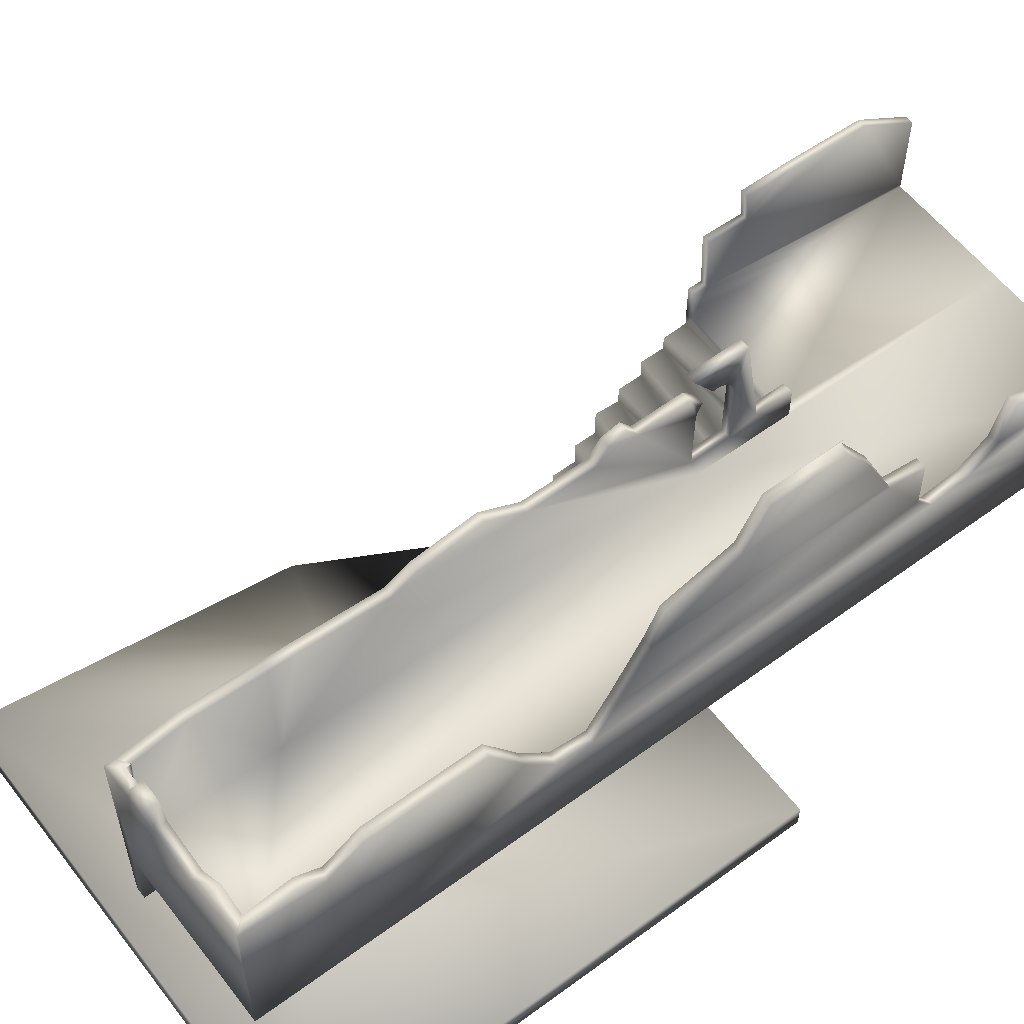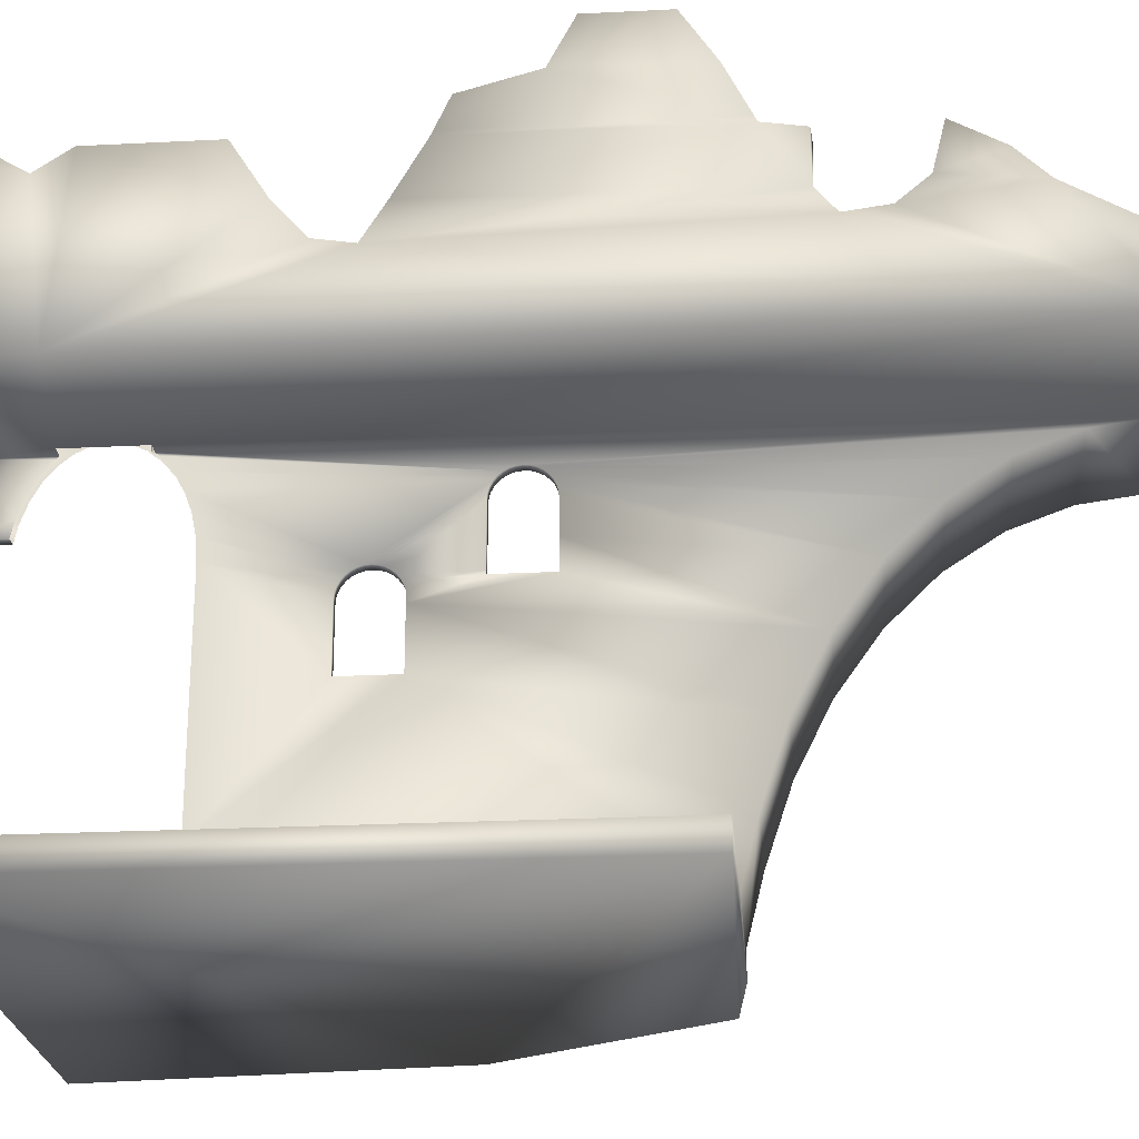
<metadata>
{"format":"obj","ext":"obj","renderer":"f3d","projection":"perspective","resolution":1024,"background":"white","views":[{"elev":58.0,"azim":-127.3,"up":"+Y"},{"elev":-24.0,"azim":-85.2,"up":"+Y"}]}
</metadata>
<code>
o ruin_Plane
v -1.344 5.24 -3.44
v 2.569 -0 -3.485
v -1.349 -0 -2.171
v -1.24 -0 -2.171
v -2.928 4 -3.485
v -2.928 4 5.672
v -1.349 4 5.672
v -1.349 4 -2.171
v -1.349 4 -3.485
v -0.04294 4 5.672
v -1.239 4 -2.171
v -1.349 4 2.197
v -1.24 4 2.197
v 0.04284 4 5.672
v 0.04251 3.721 5.674
v 0.04284 3.28 2.197
v -1.349 3.721 5.674
v -3.049 3.731 5.672
v -3.047 -0 -3.485
v 0.04251 0.003132 2.366
v 0.04218 0.6189 2.52
v 0.04218 1.364 2.768
v 0.04218 2.036 3.104
v 0.04218 2.616 3.518
v 0.04218 3.086 3.998
v 0.04218 3.432 4.529
v 0.04218 3.642 5.094
v -1.349 0.003132 2.366
v -1.348 0.6189 2.52
v -1.348 1.364 2.768
v -1.348 2.036 3.104
v -1.348 2.616 3.518
v -1.348 3.086 3.998
v -1.348 3.432 4.529
v -1.348 3.642 5.094
v -1.24 3.28 2.197
v -1.24 -0 -0.5034
v 0.04284 -0 -0.5034
v -0.04294 4 3.203
v -1.24 4 3.203
v 0.04284 4 3.203
v -1.349 4 3.221
v 0.04284 2.97 2.197
v -1.24 2.97 2.197
v 0.04284 2.97 1.97
v -1.24 2.97 1.97
v 0.04284 2.7 1.723
v -1.24 2.7 1.723
v 0.04284 2.7 1.97
v -1.24 2.7 1.97
v 0.04284 2.43 1.475
v -1.24 2.43 1.475
v 0.04284 2.43 1.723
v -1.24 2.43 1.723
v -1.24 2.16 1.475
v -1.24 2.16 1.228
v 0.04284 2.16 1.228
v 0.04284 2.16 1.475
v 0.04284 1.89 0.9807
v -1.24 1.89 0.9807
v 0.04284 1.89 1.228
v -1.24 1.89 1.228
v 0.04284 1.62 0.7333
v -1.24 1.62 0.7333
v 0.04284 1.62 0.9807
v -1.24 1.62 0.9807
v 0.04284 1.35 0.7333
v -1.24 1.35 0.7333
v -1.24 1.35 0.486
v 0.04284 1.35 0.486
v -1.24 1.08 0.486
v -1.24 1.08 0.2387
v 0.04284 1.08 0.486
v 0.04284 1.08 0.2387
v -1.24 0.81 0.2387
v -1.24 0.81 -0.008687
v 0.04284 0.81 0.2387
v 0.04284 0.81 -0.008686
v -1.24 0.54 -0.008687
v -1.24 0.54 -0.256
v 0.04284 0.54 -0.008686
v 0.04284 0.54 -0.256
v -1.24 0.27 -0.256
v -1.24 0.27 -0.5034
v 0.04284 0.27 -0.256
v 0.04284 0.27 -0.5034
v -1.24 3.28 2.446
v 0.03015 3.28 2.446
v -1.24 3.468 2.446
v -1.24 3.468 2.696
v 0.03015 3.468 2.446
v 0.03015 3.468 2.696
v -1.24 3.681 2.696
v -1.24 3.681 2.945
v 0.03015 3.681 2.696
v 0.03015 3.681 2.945
v -1.24 3.833 2.945
v -1.24 3.833 3.203
v 0.03021 3.833 2.945
v 0.04015 3.833 3.203
v 2.569 -0.274 -3.485
v -3.047 -0.274 -3.485
v -3.047 0 2.366
v -3.047 -0.274 2.366
v -1.349 -0.274 2.366
v 0.04284 -0.274 2.366
v -3.049 3.731 -3.611
v -1.237 3.731 -3.611
v -1.351 -0 -3.485
v -0.04294 4.032 5.672
v -3.049 3.731 -2.656
v -1.347 3.731 -3.611
v -1.237 3.029 -3.611
v -1.347 3.029 -3.611
v -1.239 2.701 -0.4604
v -1.349 2.701 -0.4604
v -1.239 2.707 -0.4057
v -1.349 2.707 -0.4057
v -1.239 2.685 -0.513
v -1.349 2.685 -0.513
v -1.239 2.701 -0.3511
v -1.349 2.701 -0.3511
v -1.349 2.659 -0.5614
v -1.239 2.659 -0.5614
v -1.239 2.685 -0.2985
v -1.349 2.685 -0.2985
v -1.239 2.659 -0.2501
v -1.349 2.659 -0.2501
v -1.349 2.625 -0.6039
v -1.239 2.625 -0.6039
v -1.239 2.625 -0.2076
v -1.349 2.625 -0.2076
v -1.349 2.582 -0.6387
v -1.239 2.582 -0.6387
v -1.239 2.582 -0.1728
v -1.349 2.582 -0.1728
v -1.349 2.534 -0.6646
v -1.239 2.534 -0.6646
v -1.239 2.534 -0.1469
v -1.349 2.534 -0.1469
v -1.239 2.481 -0.1309
v -1.349 2.481 -0.1309
v -1.349 2.481 -0.6805
v -1.239 2.481 -0.6805
v -1.349 2.426 -0.6859
v -1.239 2.426 -0.6859
v -1.239 2.426 -0.1255
v -1.349 2.426 -0.1255
v -1.349 1.789 -0.1255
v -1.239 2.244 -0.1255
v -1.24 1.789 -0.1255
v -1.239 2.097 -0.6859
v -1.349 2.374 -0.1255
v -1.239 1.789 -0.6859
v -1.349 1.789 -0.6859
v -1.349 3.503 0.7095
v -1.24 3.503 0.7095
v -1.349 3.508 0.7642
v -1.24 3.508 0.7642
v -1.349 3.487 0.657
v -1.239 3.487 0.657
v -1.349 3.503 0.8189
v -1.24 3.503 0.8189
v -1.349 3.461 0.6085
v -1.239 3.461 0.6085
v -1.349 3.487 0.8714
v -1.24 3.487 0.8714
v -1.349 3.461 0.9199
v -1.24 3.461 0.9199
v -1.349 3.426 0.5661
v -1.239 3.426 0.5661
v -1.349 3.426 0.9623
v -1.24 3.426 0.9623
v -1.349 3.384 0.5312
v -1.239 3.384 0.5312
v -1.349 3.384 0.9972
v -1.24 3.384 0.9972
v -1.349 3.335 0.5053
v -1.239 3.335 0.5053
v -1.349 3.335 1.023
v -1.24 3.335 1.023
v -1.349 3.283 1.039
v -1.24 3.283 1.039
v -1.349 3.283 0.4894
v -1.239 3.283 0.4894
v -1.349 3.228 0.484
v -1.239 3.228 0.484
v -1.349 3.228 1.044
v -1.24 3.228 1.044
v -1.24 2.686 1.044
v -1.24 2.591 1.044
v -1.349 2.591 1.044
v -1.24 3.062 0.484
v -1.349 2.893 1.044
v -1.24 2.591 0.484
v -1.349 2.623 0.484
v -1.349 2.591 0.484
v -1.237 5.242 -3.503
v -1.237 5.25 -3.611
v -1.349 5.244 -3.485
v -1.587 5.26 -3.611
v -1.567 5.251 -3.485
v -1.349 5.241 -3.439
v -1.349 5.339 -3.446
v -1.238 5.343 -2.917
v -1.349 5.345 -2.913
v -1.349 5.243 -3.429
v -1.641 5.5 -3.485
v -1.642 5.5 -3.611
v -1.866 5.5 -3.611
v -1.862 5.5 -3.485
v -1.93 5.275 -3.611
v -1.927 5.271 -3.485
v -2.381 5.189 -3.611
v -2.382 5.184 -3.485
v -2.67 5.445 -3.611
v -2.671 5.442 -3.485
v -3.022 5.365 -3.611
v -2.921 5.362 -3.485
v -3.049 5.369 -3.611
v -2.928 5.363 -3.485
v -3.049 5.425 -3.072
v -2.928 5.422 -3.037
v -3.049 5.276 -2.827
v -2.928 5.271 -2.779
v -1.238 5.302 -2.171
v -1.349 5.305 -2.171
v -1.349 5.292 -1.913
v -1.238 5.289 -1.918
v -3.049 5.5 -2.49
v -2.928 5.5 -2.431
v -1.349 5.22 -0.9968
v -1.238 5.215 -1.001
v -3.049 5.5 -1.319
v -2.928 5.5 -1.3
v -3.049 4.972 -0.9889
v -2.928 4.962 -0.9661
v -3.049 5.809 0.3787
v -2.928 5.804 0.4025
v -3.049 5.451 0.2185
v -3.049 5.5 0.2408
v -2.928 5.441 0.2414
v -1.349 5.353 -0.7404
v -1.238 5.35 -0.7428
v -1.349 5.182 0.3544
v -1.239 5.182 0.3544
v -1.349 5.442 -0.07592
v -1.238 5.441 -0.0772
v -2.928 4.903 -0.06004
v -3.049 4.915 -0.08226
v -1.349 5.183 1.042
v -1.239 5.183 1.042
v -2.928 4.597 -0.6534
v -3.049 4.611 -0.6753
v -2.928 4.536 -0.2845
v -3.049 4.549 -0.3063
v -3.049 6.005 1.085
v -2.928 6.011 1.108
v -2.928 6.476 1.348
v -3.049 6.476 1.328
v -1.349 5.372 1.169
v -1.239 5.372 1.169
v -1.349 5.42 1.361
v -1.239 5.42 1.361
v -1.349 5.254 1.485
v -1.239 5.254 1.485
v -1.349 5.255 2.032
v -1.239 5.255 2.032
v -2.928 6.439 2.14
v -2.928 6.476 2.143
v -2.94 6.476 2.114
v -3.049 5.987 2.408
v -2.928 5.986 2.432
v -3.049 6.476 2.088
v -1.349 5.348 2.157
v -1.239 5.348 2.157
v -1.349 5.5 2.049
v -1.239 5.5 2.049
v -1.349 5.107 2.166
v -1.239 5.107 2.166
v -1.349 5.016 2.12
v -1.239 5.016 2.12
v -1.349 5.065 2.14
v -1.239 5.065 2.14
v -1.349 4.909 2.104
v -1.24 4.909 2.104
v -1.349 4.964 2.108
v -1.24 4.964 2.108
v -1.349 4.272 2.104
v -1.24 4.272 2.104
v -1.349 4.272 2.526
v -1.24 4.272 2.526
v -3.049 5.445 2.674
v -3.049 5.5 2.649
v -2.928 5.432 2.696
v -1.349 5.184 2.274
v -1.24 5.184 2.274
v -1.349 5.189 2.315
v -1.24 5.189 2.315
v -1.349 5.184 2.356
v -1.24 5.184 2.356
v -1.349 5.168 2.396
v -1.24 5.168 2.396
v -1.349 5.142 2.432
v -1.24 5.142 2.432
v -1.349 5.107 2.464
v -1.24 5.107 2.464
v -1.349 5.065 2.49
v -1.24 5.065 2.49
v -1.349 5.016 2.51
v -1.24 5.016 2.51
v -1.349 4.964 2.522
v -1.24 4.964 2.522
v -1.349 4.909 2.526
v -1.24 4.909 2.526
v -0.04294 4.349 3.346
v -0.04294 4.35 3.204
v 0.04284 4.35 3.204
v 0.04277 4.349 3.346
v -1.349 5.5 2.631
v -1.24 5.5 2.631
v -1.349 4.352 2.82
v -1.24 4.352 2.82
v -3.049 5.382 3.06
v -2.928 5.359 3.077
v -3.049 4.692 3.657
v -2.928 4.663 3.647
v -1.349 4.35 3.221
v -1.24 4.351 3.207
v -3.049 4.868 3.065
v -2.928 4.837 3.07
v -2.928 4.608 3.247
v -3.049 4.639 3.253
v 0.04277 5.306 5.057
v -0.04294 5.306 5.057
v 0.04284 4.906 5.672
v -0.04294 4.906 5.672
v -0.04294 4.997 3.75
v 0.04266 4.997 3.75
v -0.04294 5.011 3.318
v 0.04278 5.011 3.318
v 0.04278 5.341 4.222
v -0.04294 5.341 4.222
v 0.04278 5.337 3.717
v -0.04294 5.337 3.717
v -2.928 4.336 5.672
v -3.049 4.354 5.672
v -2.928 4.905 3.944
v -3.049 4.937 3.945
v -2.928 4.82 4.837
v -3.049 4.848 4.825
v -2.928 5.372 4.07
v -3.049 5.402 4.061
v -2.928 5.112 4.543
v -3.049 5.139 4.53
v 1.123 -0.2451 2.266
v 2.279 -0.2634 0.1213
v -1.238 3.867 -2.663
v -1.238 3.867 -2.369
v -1.238 3.889 -2.516
v -1.239 3.803 -2.227
v -1.347 3.7 -2.935
v -1.347 3.731 -2.896
v -1.238 3.731 -2.896
v -1.482 3.731 -2.896
v -1.238 3.7 -2.935
v -1.238 3.803 -2.805
v -1.482 3.731 -2.656
v -1.482 3.731 -2.136
v -1.239 3.759 -2.171
v -1.349 3.759 -2.171
v -1.349 3.731 -2.135
v -1.349 3.7 -2.097
v -1.239 3.7 -2.097
v -1.347 3.56 -3.049
v -1.238 3.56 -3.049
v -1.349 3.56 -1.982
v -1.239 3.56 -1.982
v -1.239 3.466 -1.93
v -1.347 3.391 -3.143
v -1.238 3.391 -3.143
v -1.239 3.391 -1.888
v -1.349 3.391 -1.888
v -1.347 3.197 -3.213
v -1.238 3.197 -3.213
v -1.349 3.197 -1.819
v -1.239 3.197 -1.819
v -1.347 3.029 -3.247
v -1.238 3.029 -3.247
v -1.349 2.987 -1.776
v -1.239 2.987 -1.776
v -1.349 2.768 -1.761
v -1.239 2.768 -1.761
v -1.349 0.4934 -1.761
v -1.349 0.008415 -1.761
v -1.24 0.008415 -1.761
v -1.24 0.008415 -2.171
v -1.349 0.008415 -2.171
v -1.349 0.008415 -2.164
f 1 203 204
f 16 44 36
f 15 110 10
f 322 314 291
f 40 12 7
f 365 368 111
f 12 8 5
f 8 226 11
f 4 398 397
f 17 6 18
f 207 203 9
f 317 41 39
f 338 316 110
f 15 35 27
f 35 26 27
f 34 25 26
f 33 24 25
f 32 23 24
f 31 22 23
f 30 21 22
f 29 20 21
f 50 45 49
f 52 58 55
f 71 70 73
f 65 61 21
f 42 329 328
f 12 40 42
f 45 44 43
f 47 50 49
f 76 81 79
f 51 54 53
f 72 77 75
f 57 55 58
f 59 62 61
f 64 67 68
f 63 66 65
f 60 65 66
f 70 68 67
f 62 57 61
f 74 71 73
f 78 75 77
f 47 54 48
f 82 79 81
f 86 83 85
f 37 86 38
f 151 72 76
f 97 96 94
f 36 88 16
f 92 89 90
f 89 88 87
f 95 90 93
f 96 93 94
f 93 89 13
f 98 99 97
f 39 100 98
f 102 103 19
f 102 19 109
f 103 105 28
f 103 28 3
f 28 106 20
f 212 201 112
f 293 240 250
f 213 215 9
f 82 83 80
f 258 259 269
f 6 347 18
f 336 110 14
f 369 17 18
f 108 381 385
f 108 114 112
f 118 121 122
f 142 147 148
f 140 141 142
f 144 137 143
f 116 117 118
f 120 115 116
f 141 195 147
f 151 155 149
f 138 133 137
f 132 135 136
f 122 125 126
f 128 131 132
f 152 146 145
f 153 150 149
f 136 139 140
f 149 395 28
f 123 119 120
f 130 123 129
f 134 129 133
f 126 127 128
f 146 143 145
f 158 163 162
f 182 189 188
f 180 183 182
f 184 179 178
f 156 159 158
f 160 157 156
f 191 197 192
f 178 175 174
f 172 177 176
f 162 167 166
f 168 173 172
f 193 186 196
f 194 190 192
f 176 181 180
f 140 142 197
f 164 161 160
f 121 185 187
f 170 165 164
f 174 171 170
f 166 169 168
f 187 184 186
f 228 233 229
f 355 352 353
f 312 315 314
f 266 286 290
f 290 285 289
f 288 281 287
f 265 268 266
f 225 230 231
f 334 343 335
f 296 299 298
f 351 354 355
f 327 333 326
f 219 216 218
f 258 260 259
f 300 303 302
f 352 349 353
f 206 226 205
f 229 227 228
f 207 206 205
f 319 340 341
f 306 309 308
f 240 249 250
f 198 199 200
f 304 307 306
f 221 218 220
f 250 255 256
f 277 321 278
f 207 1 204
f 212 211 210
f 350 347 346
f 273 272 294
f 243 248 244
f 272 274 257
f 201 208 202
f 340 339 341
f 344 343 342
f 308 311 310
f 254 237 236
f 263 266 264
f 271 259 274
f 302 305 304
f 247 246 248
f 348 326 349
f 319 317 316
f 276 277 278
f 217 214 216
f 339 345 344
f 324 295 293
f 236 235 234
f 232 244 233
f 298 301 300
f 286 287 285
f 282 283 281
f 314 292 291
f 256 253 254
f 261 264 262
f 284 279 283
f 292 289 291
f 323 320 322
f 322 329 323
f 333 331 330
f 242 240 241
f 330 325 324
f 209 211 208
f 257 239 238
f 310 313 312
f 334 337 336
f 275 297 296
f 245 252 246
f 267 280 268
f 215 212 214
f 269 271 274
f 231 234 235
f 224 223 222
f 252 261 262
f 271 269 270
f 375 362 112
f 371 11 370
f 132 196 186
f 399 398 3
f 367 364 108
f 389 114 113
f 16 43 44
f 101 2 357
f 7 17 10
f 17 15 10
f 227 8 228
f 8 12 245
f 228 8 232
f 12 42 291
f 42 328 322
f 42 322 291
f 232 8 245
f 247 243 245
f 243 232 245
f 320 277 275
f 275 296 298
f 275 298 300
f 320 275 300
f 320 300 302
f 251 245 289
f 245 12 289
f 263 261 265
f 261 251 265
f 279 267 283
f 267 265 287
f 283 267 281
f 320 302 304
f 320 304 306
f 265 251 289
f 281 267 287
f 320 306 308
f 320 308 310
f 285 287 265
f 322 320 312
f 320 310 312
f 289 285 265
f 322 312 314
f 291 289 12
f 7 10 40
f 10 39 40
f 40 13 12
f 111 107 365
f 107 112 365
f 112 363 365
f 8 9 5
f 5 6 12
f 6 7 12
f 8 227 226
f 4 3 398
f 17 7 6
f 9 8 206
f 8 227 206
f 206 207 9
f 207 204 203
f 203 200 9
f 317 318 41
f 317 39 316
f 39 10 316
f 110 337 335
f 10 110 316
f 338 340 316
f 110 335 338
f 335 343 338
f 343 345 338
f 15 17 35
f 35 34 26
f 34 33 25
f 33 32 24
f 32 31 23
f 31 30 22
f 30 29 21
f 29 28 20
f 50 46 45
f 52 51 58
f 71 69 70
f 14 15 27
f 14 27 336
f 27 26 339
f 334 27 342
f 334 336 27
f 344 342 339
f 339 342 27
f 319 341 339
f 26 25 100
f 319 26 100
f 319 339 26
f 41 318 319
f 96 99 100
f 100 41 319
f 25 24 100
f 100 24 96
f 24 23 43
f 96 24 92
f 92 95 96
f 92 24 88
f 23 22 53
f 88 91 92
f 88 24 43
f 21 20 67
f 20 38 85
f 22 21 61
f 43 16 88
f 43 23 49
f 38 86 85
f 85 82 81
f 81 78 77
f 77 74 73
f 73 70 67
f 67 63 65
f 65 59 61
f 61 57 58
f 58 51 53
f 53 47 49
f 49 45 43
f 49 23 53
f 20 85 81
f 77 20 81
f 77 73 20
f 20 73 67
f 53 22 58
f 58 22 61
f 67 65 21
f 42 40 329
f 45 46 44
f 47 48 50
f 76 78 81
f 51 52 54
f 72 74 77
f 57 56 55
f 59 60 62
f 64 63 67
f 63 64 66
f 60 59 65
f 70 69 68
f 62 56 57
f 74 72 71
f 78 76 75
f 47 53 54
f 82 80 79
f 86 84 83
f 37 84 86
f 37 4 396
f 4 397 396
f 80 83 84
f 84 37 396
f 84 396 154
f 396 393 154
f 76 79 80
f 80 84 154
f 393 391 152
f 154 393 152
f 72 75 76
f 76 80 154
f 391 387 152
f 69 71 72
f 387 382 152
f 382 379 152
f 64 68 69
f 60 66 64
f 56 62 60
f 150 55 56
f 151 150 64
f 150 56 60
f 60 64 150
f 64 69 151
f 76 154 151
f 151 69 72
f 97 99 96
f 36 87 88
f 92 91 89
f 89 91 88
f 95 92 90
f 96 95 93
f 13 40 97
f 40 98 97
f 97 94 93
f 87 36 89
f 36 13 89
f 93 90 89
f 13 97 93
f 98 100 99
f 98 40 39
f 39 41 100
f 102 104 103
f 109 2 101
f 101 102 109
f 103 104 105
f 4 37 38
f 38 20 356
f 109 3 4
f 109 4 2
f 4 38 2
f 2 38 357
f 356 357 38
f 3 109 19
f 19 103 3
f 28 105 106
f 112 107 214
f 107 220 218
f 218 216 214
f 107 218 214
f 199 108 112
f 210 209 201
f 201 199 112
f 212 210 201
f 112 214 212
f 111 18 256
f 18 347 351
f 351 355 349
f 355 353 349
f 18 351 326
f 220 107 224
f 107 111 224
f 224 222 220
f 234 230 236
f 230 224 111
f 236 230 111
f 351 349 326
f 254 236 111
f 18 326 333
f 18 333 256
f 256 254 111
f 330 324 293
f 256 333 330
f 250 256 330
f 293 294 240
f 294 241 240
f 250 330 293
f 221 5 219
f 5 9 215
f 219 5 215
f 9 200 202
f 202 208 213
f 208 211 213
f 215 217 219
f 202 213 9
f 82 85 83
f 346 6 350
f 6 5 255
f 332 6 255
f 5 221 225
f 221 223 225
f 225 231 237
f 231 235 237
f 352 354 348
f 354 350 348
f 5 225 237
f 348 350 327
f 327 350 6
f 5 237 253
f 5 253 255
f 332 327 6
f 295 325 331
f 331 332 255
f 269 273 258
f 273 295 258
f 295 331 249
f 331 255 249
f 259 270 269
f 295 249 242
f 242 239 258
f 295 242 258
f 6 346 347
f 337 110 336
f 110 15 14
f 18 111 369
f 111 368 369
f 369 372 17
f 108 364 366
f 108 366 376
f 389 113 385
f 113 108 385
f 108 376 381
f 108 113 114
f 118 117 121
f 142 141 147
f 140 139 141
f 144 138 137
f 116 115 117
f 120 119 115
f 52 55 191
f 55 150 195
f 191 55 195
f 150 147 195
f 48 54 52
f 191 190 52
f 190 48 52
f 135 193 195
f 135 195 139
f 139 195 141
f 151 154 155
f 138 134 133
f 132 131 135
f 122 121 125
f 128 127 131
f 145 155 152
f 155 154 152
f 153 148 147
f 147 150 153
f 150 151 149
f 136 135 139
f 30 31 153
f 149 155 394
f 30 153 149
f 29 30 149
f 149 394 395
f 395 399 3
f 28 29 149
f 395 3 28
f 123 124 119
f 130 124 123
f 134 130 129
f 126 125 127
f 146 144 143
f 158 159 163
f 182 183 189
f 180 181 183
f 184 185 179
f 156 157 159
f 160 161 157
f 191 195 197
f 178 179 175
f 172 173 177
f 162 163 167
f 168 169 173
f 196 197 195
f 193 187 186
f 196 195 193
f 194 188 189
f 189 190 194
f 190 191 192
f 176 177 181
f 31 32 194
f 31 194 192
f 148 153 197
f 153 31 192
f 197 153 192
f 142 148 197
f 197 196 140
f 196 136 140
f 164 165 161
f 48 190 189
f 48 189 46
f 189 183 46
f 46 50 48
f 36 44 46
f 11 13 157
f 13 36 181
f 163 13 167
f 374 370 11
f 152 379 146
f 379 378 175
f 146 379 144
f 378 374 11
f 36 46 183
f 183 181 36
f 181 177 13
f 378 11 175
f 144 379 138
f 177 173 13
f 138 379 134
f 134 379 130
f 173 169 13
f 169 167 13
f 130 379 124
f 124 379 119
f 13 163 159
f 119 379 115
f 115 379 175
f 13 159 157
f 117 115 179
f 11 157 161
f 11 161 165
f 121 117 185
f 115 175 179
f 125 121 187
f 11 165 171
f 11 171 175
f 127 125 193
f 117 179 185
f 193 135 131
f 193 131 127
f 187 193 125
f 170 171 165
f 174 175 171
f 166 167 169
f 187 185 184
f 228 232 233
f 355 354 352
f 312 313 315
f 11 226 229
f 233 244 246
f 244 248 246
f 11 229 233
f 40 13 292
f 13 11 246
f 290 13 246
f 323 329 40
f 276 278 321
f 299 297 276
f 301 299 276
f 11 233 246
f 301 276 321
f 303 301 321
f 305 303 321
f 307 305 321
f 309 307 321
f 311 309 321
f 311 321 313
f 321 323 313
f 246 252 290
f 252 262 266
f 262 264 266
f 266 268 288
f 268 280 284
f 315 313 323
f 292 315 323
f 252 266 290
f 268 284 282
f 268 282 288
f 292 323 40
f 290 292 13
f 266 288 286
f 290 286 285
f 288 282 281
f 265 267 268
f 225 224 230
f 334 342 343
f 296 297 299
f 351 350 354
f 327 332 333
f 219 217 216
f 258 257 260
f 300 301 303
f 352 348 349
f 206 227 226
f 229 226 227
f 205 198 207
f 198 1 207
f 319 316 340
f 306 307 309
f 240 242 249
f 199 201 200
f 201 202 200
f 200 203 1
f 1 198 200
f 304 305 307
f 220 222 221
f 222 223 221
f 221 219 218
f 250 249 255
f 277 320 321
f 212 213 211
f 350 351 347
f 294 293 295
f 295 273 294
f 243 247 248
f 274 260 257
f 257 238 241
f 241 294 257
f 294 272 257
f 201 209 208
f 340 338 339
f 344 345 343
f 308 309 311
f 254 253 237
f 263 265 266
f 270 259 271
f 259 260 274
f 302 303 305
f 247 245 246
f 348 327 326
f 319 318 317
f 276 275 277
f 217 215 214
f 339 338 345
f 324 325 295
f 236 237 235
f 232 243 244
f 298 299 301
f 286 288 287
f 282 284 283
f 314 315 292
f 256 255 253
f 261 263 264
f 284 280 279
f 292 290 289
f 323 321 320
f 322 328 329
f 333 332 331
f 241 238 239
f 239 242 241
f 330 331 325
f 209 210 211
f 257 258 239
f 310 311 313
f 334 335 337
f 275 276 297
f 245 251 252
f 267 279 280
f 215 213 212
f 274 272 269
f 272 273 269
f 231 230 234
f 224 225 223
f 252 251 261
f 20 106 356
f 104 102 357
f 102 101 357
f 105 104 356
f 106 105 356
f 357 356 104
f 114 388 384
f 114 384 112
f 384 380 112
f 362 363 112
f 380 375 112
f 371 8 11
f 17 372 158
f 372 373 164
f 158 372 156
f 373 377 170
f 35 17 158
f 156 372 160
f 194 32 188
f 32 33 180
f 188 32 182
f 182 32 180
f 33 34 172
f 180 33 176
f 392 394 155
f 392 155 145
f 390 392 133
f 392 145 143
f 392 143 137
f 386 390 123
f 392 137 133
f 383 386 120
f 390 133 129
f 390 129 123
f 34 35 166
f 176 33 172
f 377 383 174
f 386 123 120
f 172 34 168
f 168 34 166
f 383 120 116
f 383 116 174
f 116 118 178
f 174 116 178
f 162 166 35
f 158 162 35
f 118 122 184
f 122 126 186
f 160 372 164
f 164 373 170
f 174 170 377
f 178 118 184
f 184 122 186
f 126 128 186
f 132 136 196
f 128 132 186
f 11 370 361
f 11 361 359
f 205 226 360
f 226 11 360
f 108 199 198
f 198 205 367
f 358 205 360
f 11 359 360
f 108 198 367
f 205 358 367
f 389 388 114

</code>
